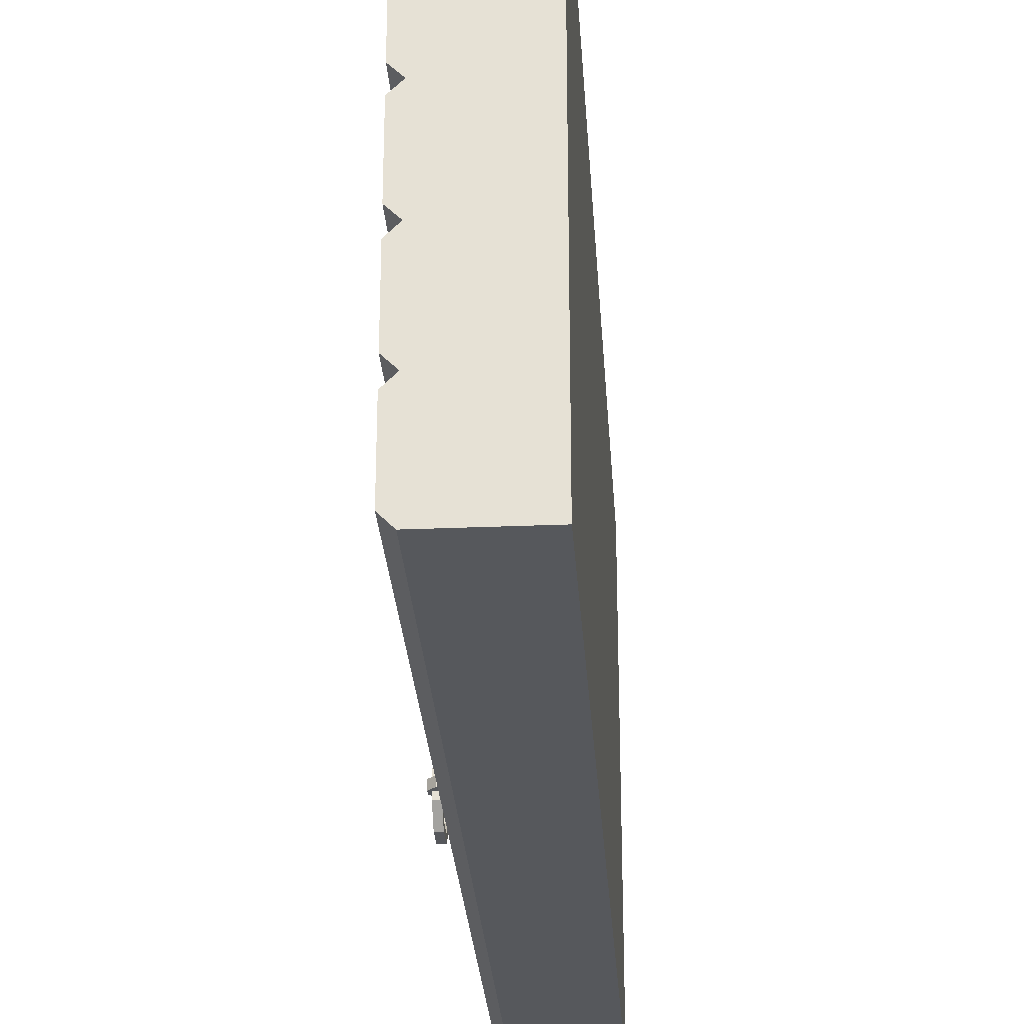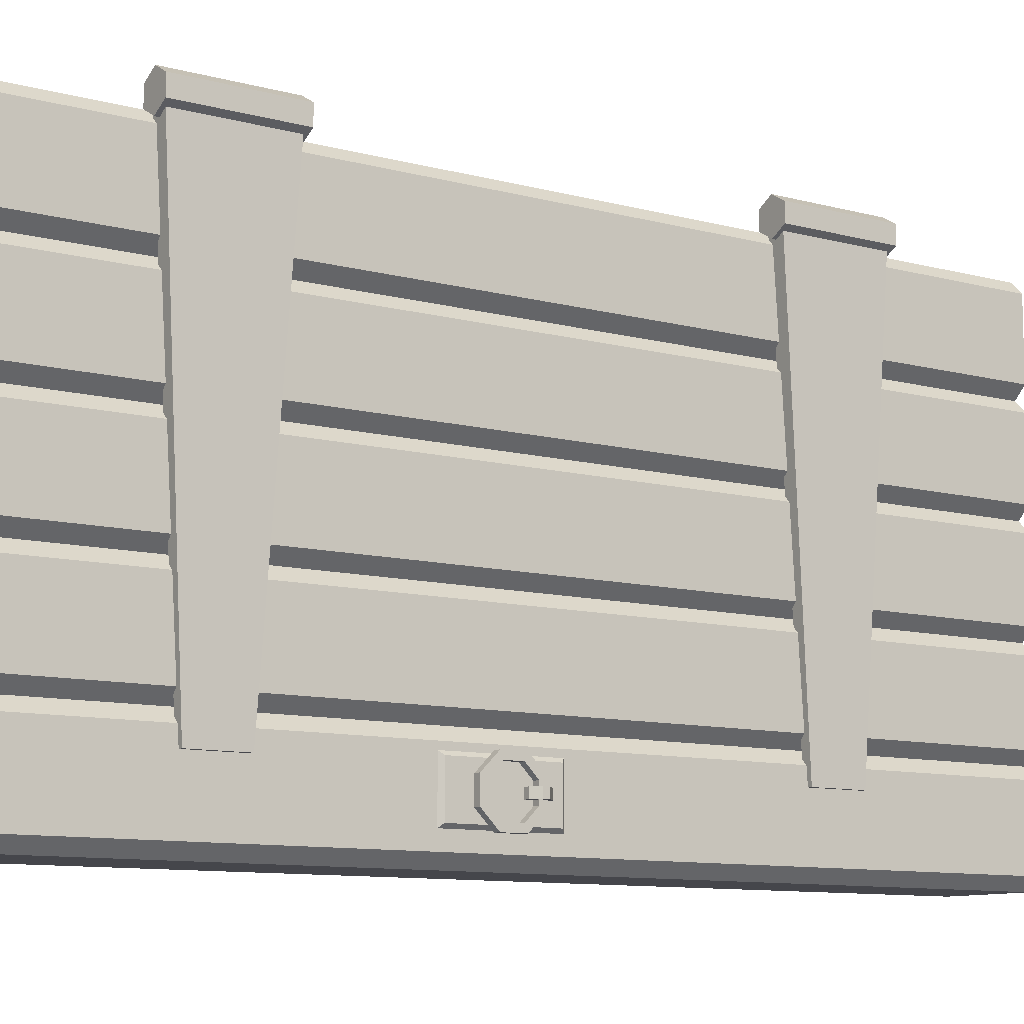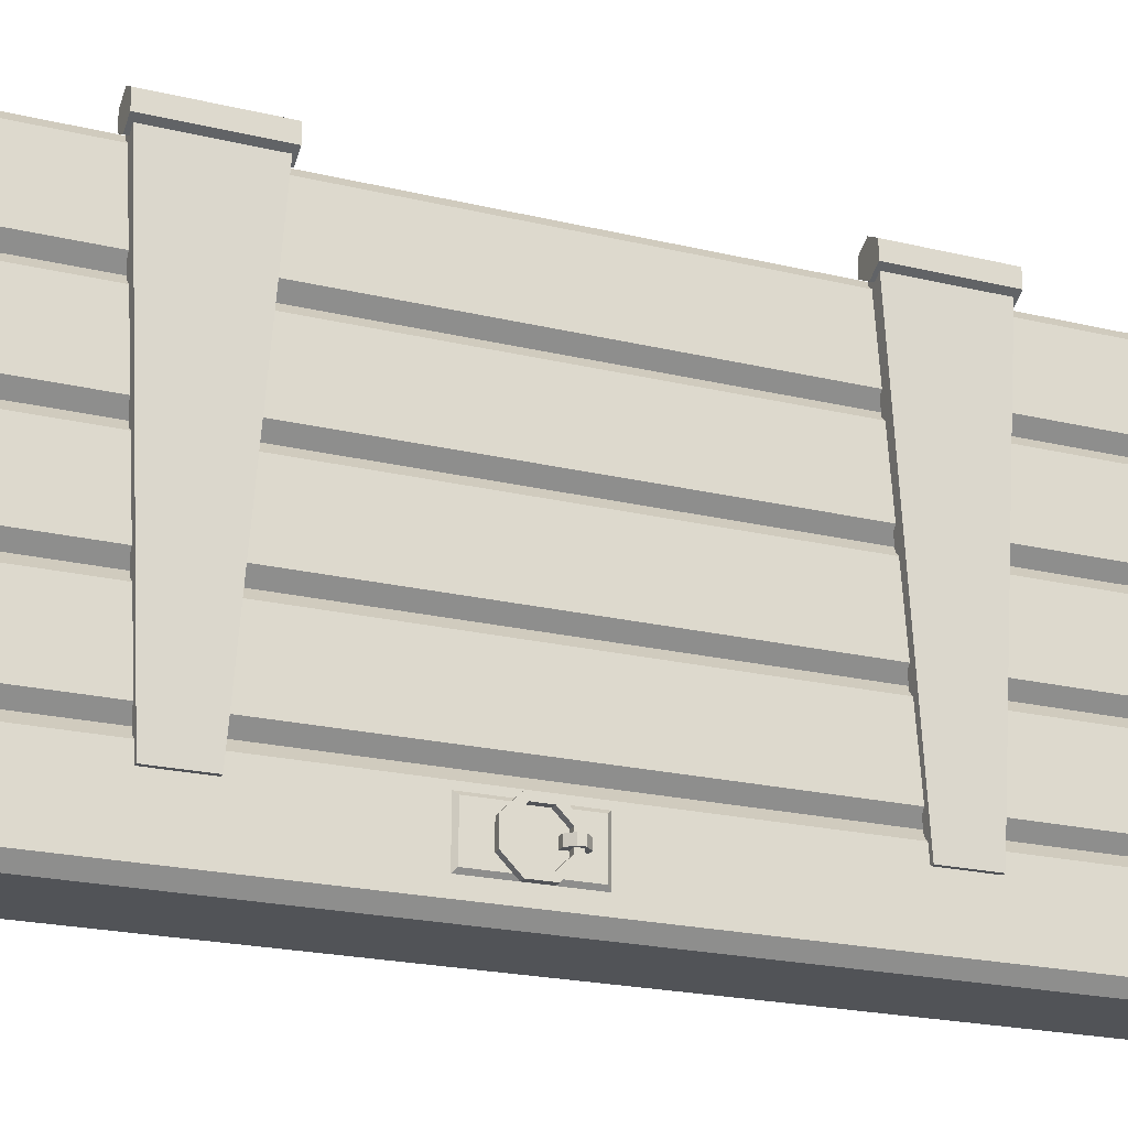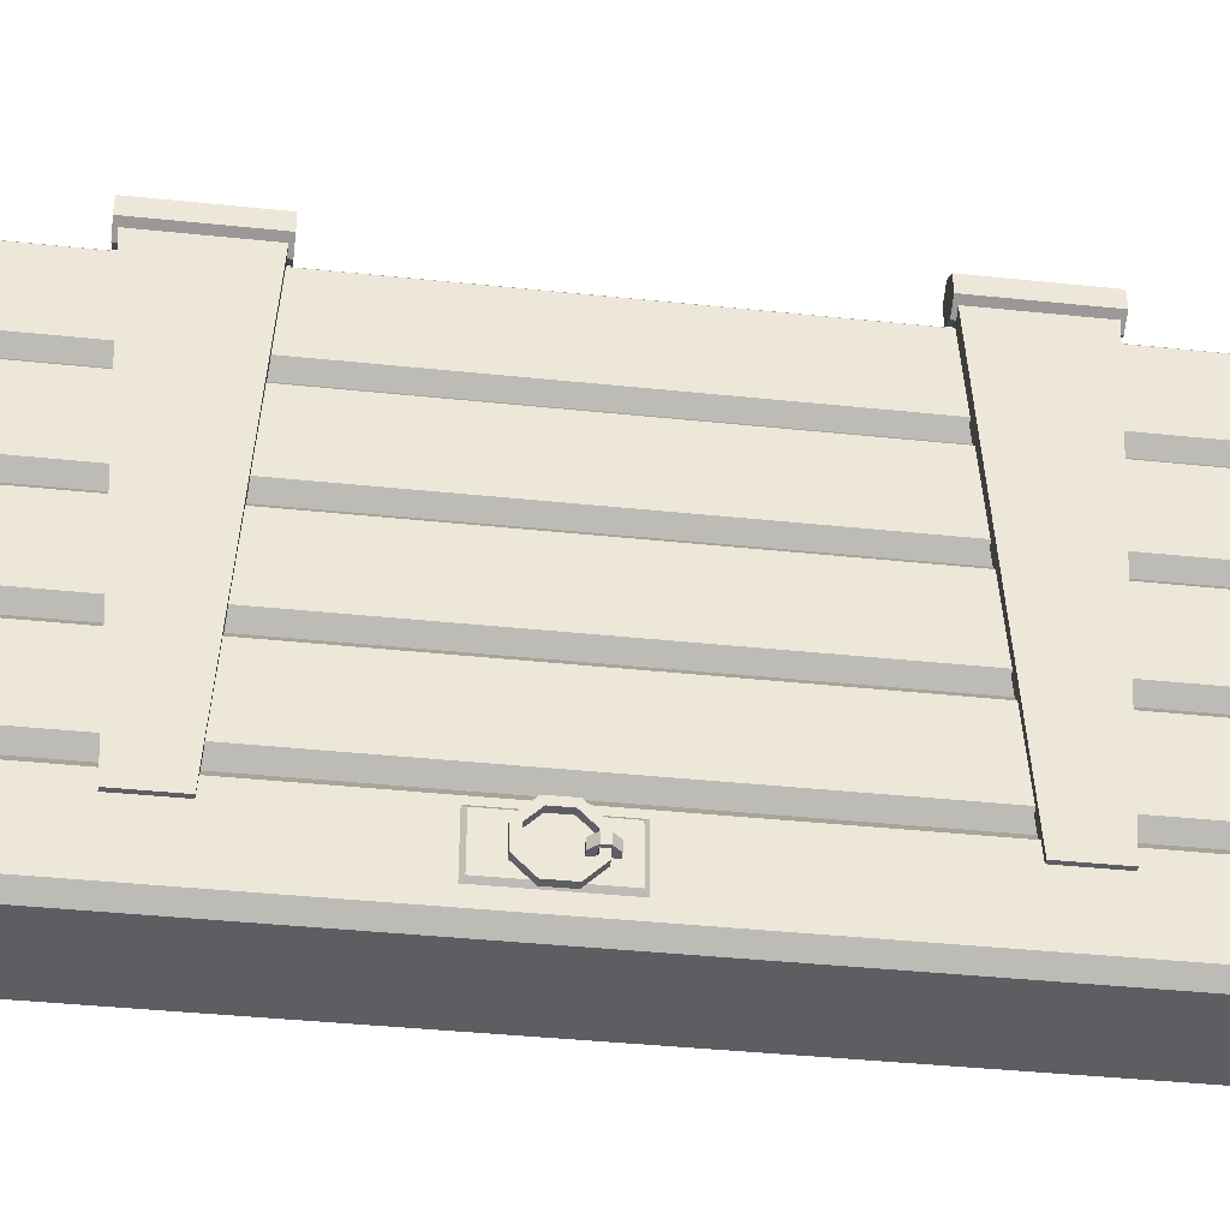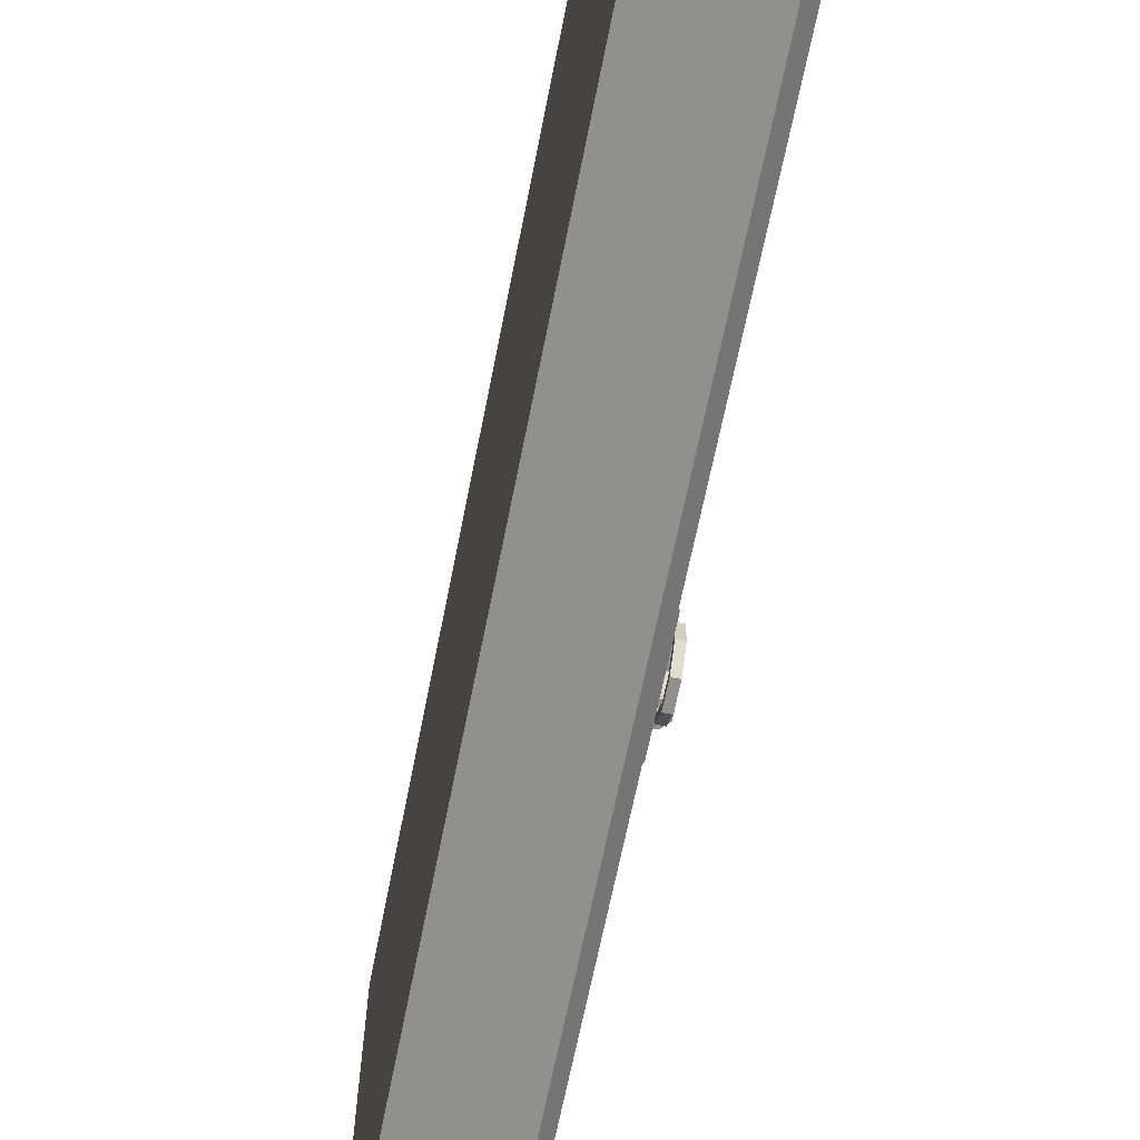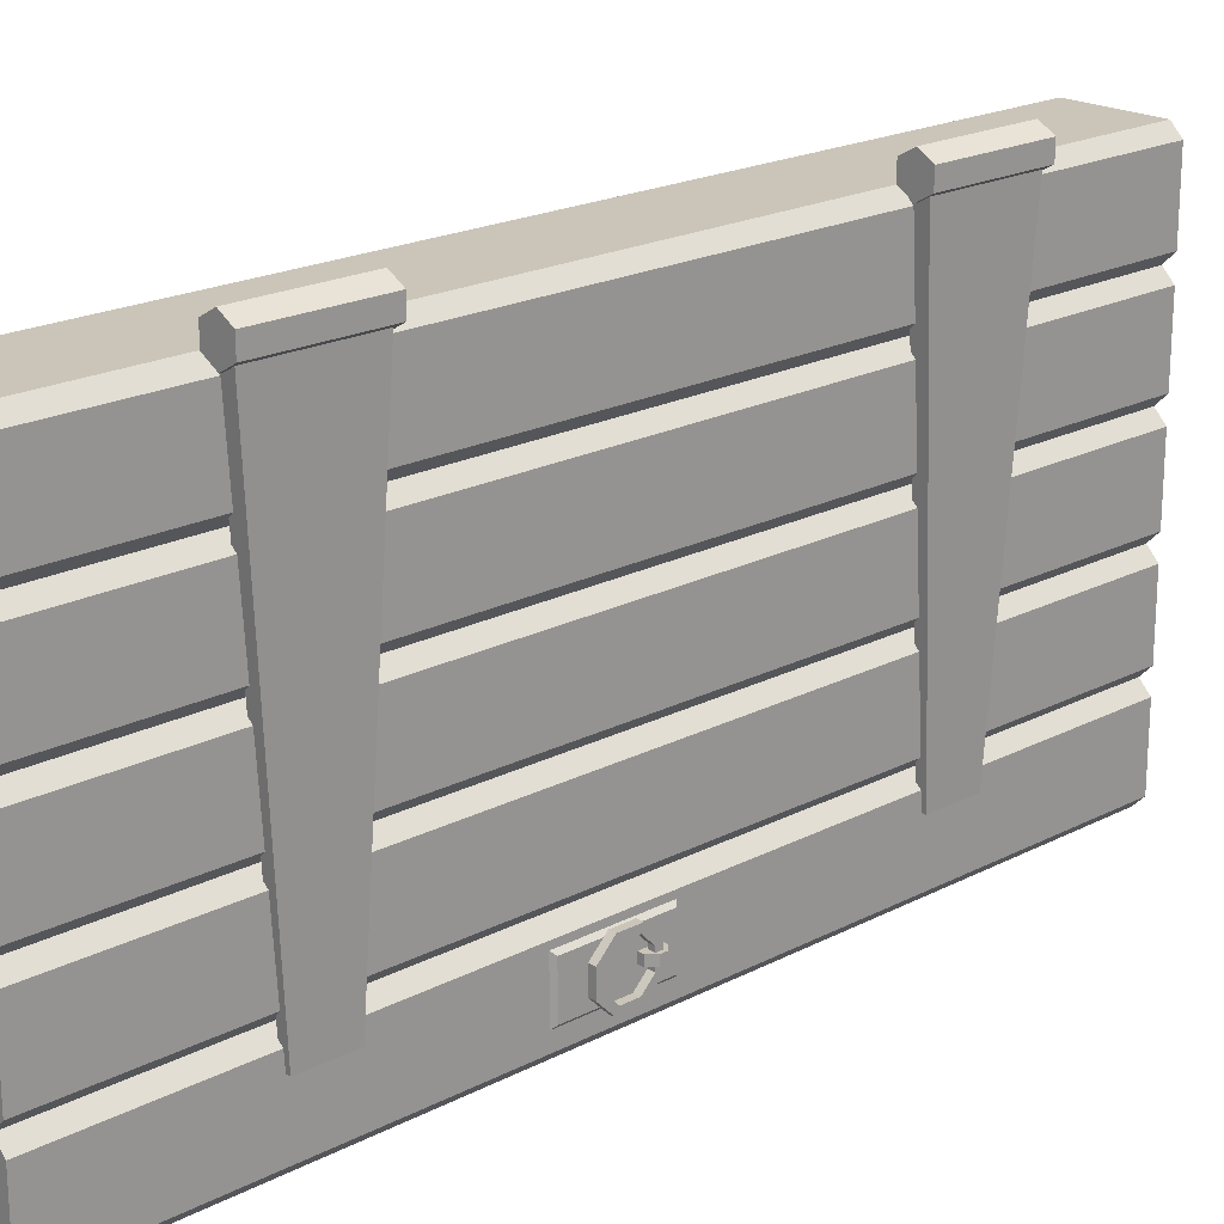
<metadata>
{"format":"obj","ext":"obj","renderer":"f3d","projection":"perspective","resolution":1024,"background":"white","views":[{"elev":-27.8,"azim":-176.3,"up":"+Z"},{"elev":-10.0,"azim":54.9,"up":"+Z"},{"elev":-22.2,"azim":67.5,"up":"+Z"},{"elev":-39.0,"azim":82.5,"up":"+Z"},{"elev":-65.6,"azim":-11.2,"up":"+Z"},{"elev":20.4,"azim":46.7,"up":"+Z"}]}
</metadata>
<code>
o object1
g object1
v 0.4779 1.13 0.375
v 0.4779 0.97 0.375
v 0.4562 0.97 0.3875
v 0.4562 1.13 0.3875
v 0.4346 0.97 0.375
v 0.4346 1.13 0.375
v 0.4346 0.97 0.35
v 0.4346 1.13 0.35
v 0.4562 0.97 0.3375
v 0.4562 0.9758 0.3375
v 0.4437 0.9753 0.3447
v 0.4437 1.125 0.3447
v 0.4562 1.124 0.3375
v 0.4562 1.13 0.3375
v 0.4437 1.012 -0.25
v 0.4686 0.9753 0.3447
v 0.4562 1.012 -0.25
v 0.4562 1.087 -0.25
v 0.4686 1.125 0.3447
v 0.4437 1.087 -0.25
v 0.4779 1.13 0.35
v 0.4779 0.97 0.35
v 0.4562 1.13 0.3625
v 0.4562 0.97 0.3625
f 4 3 1
f 3 2 1
f 6 5 4
f 5 3 4
f 8 7 6
f 7 5 6
f 11 10 9
f 12 11 7
f 8 12 7
f 8 14 12
f 14 13 12
f 11 9 7
f 17 16 10
f 10 11 15
f 15 17 10
f 16 17 19
f 17 18 19
f 20 18 15
f 18 17 15
f 12 20 11
f 20 15 11
f 13 19 18
f 20 12 13
f 13 18 20
f 9 10 16
f 22 16 19
f 19 14 21
f 19 13 14
f 22 19 21
f 22 9 16
f 1 21 23
f 6 4 23
f 8 6 23
f 14 8 23
f 21 14 23
f 4 1 23
f 1 2 21
f 2 22 21
f 3 5 24
f 22 2 24
f 9 22 24
f 7 9 24
f 5 7 24
f 2 3 24
o object2
g object2
v 0.4686 0.2253 0.3447
v 0.4562 0.2258 0.3375
v 0.4437 0.2253 0.3447
v 0.4437 0.2625 -0.25
v 0.4562 0.2625 -0.25
v 0.4779 0.38 0.35
v 0.4562 0.38 0.3375
v 0.4562 0.3742 0.3375
v 0.4686 0.3747 0.3447
v 0.4562 0.22 0.3375
v 0.4779 0.22 0.35
v 0.4437 0.3375 -0.25
v 0.4437 0.3747 0.3447
v 0.4562 0.3375 -0.25
v 0.4562 0.22 0.3875
v 0.4346 0.22 0.375
v 0.4346 0.22 0.35
v 0.4779 0.22 0.375
v 0.4562 0.22 0.3625
v 0.4562 0.38 0.3875
v 0.4346 0.38 0.375
v 0.4779 0.38 0.375
v 0.4346 0.38 0.35
v 0.4562 0.38 0.3625
f 29 25 26
f 26 27 28
f 28 29 26
f 33 32 31
f 35 33 30
f 35 34 25
f 34 26 25
f 35 25 33
f 33 31 30
f 32 33 38
f 36 37 32
f 32 38 36
f 39 40 43
f 35 42 43
f 34 35 43
f 41 34 43
f 40 41 43
f 42 39 43
f 45 40 44
f 40 39 44
f 44 39 46
f 39 42 46
f 47 41 45
f 41 40 45
f 46 42 30
f 42 35 30
f 46 30 48
f 45 44 48
f 47 45 48
f 31 47 48
f 30 31 48
f 44 46 48
f 25 29 33
f 29 38 33
f 36 38 28
f 38 29 28
f 37 36 27
f 36 28 27
f 31 32 37
f 47 37 27
f 27 34 41
f 27 26 34
f 41 47 27
f 47 31 37
o object3
g object3
v 0.45 0.5447 -0.2359
v 0.455 0.5497 -0.2409
v 0.455 0.6897 -0.2409
v 0.45 0.6947 -0.2359
v 0.45 0.5447 -0.3109
v 0.455 0.5497 -0.3059
v 0.45 0.6947 -0.3109
v 0.455 0.6897 -0.3059
f 49 50 52
f 50 51 52
f 53 54 50
f 53 50 49
f 55 56 53
f 56 54 53
f 53 49 55
f 49 52 55
f 52 51 56
f 52 56 55
f 51 50 56
f 50 54 56
o object4
g object4
v 0.45 0 0.1933
v 0.45 0 0.08667
v 0.45 1.35 0.08667
v 0.45 1.35 0.1933
v 0.45 0 0.05333
v 0.45 0 -0.05333
v 0.4333 0 -0.07
v 0.45 0 -0.08667
v 0.45 0 -0.1933
v 0.4333 0 -0.21
v 0.45 0 -0.2267
v 0.45 0 -0.3333
v 0.4333 0 -0.35
v 0.3 0 -0.35
v 0.3 0 0.35
v 0.4333 0 0.35
v 0.45 0 0.3333
v 0.45 0 0.2267
v 0.4333 0 0.21
v 0.4333 0 0.07
v 0.4333 1.35 -0.07
v 0.45 1.35 -0.08667
v 0.45 1.35 -0.1933
v 0.4333 1.35 -0.21
v 0.45 1.35 -0.2267
v 0.45 1.35 -0.3333
v 0.4333 1.35 -0.35
v 0.3 1.35 -0.35
v 0.3 1.35 0.35
v 0.4333 1.35 0.35
v 0.45 1.35 0.3333
v 0.45 1.35 0.2267
v 0.4333 1.35 0.21
v 0.4333 1.35 0.07
v 0.45 1.35 0.05333
v 0.45 1.35 -0.05333
f 57 58 60
f 58 59 60
f 71 70 69
f 69 68 66
f 66 64 63
f 63 62 76
f 76 57 75
f 75 73 72
f 75 74 73
f 76 58 57
f 62 61 76
f 66 65 64
f 68 67 66
f 71 69 66
f 66 63 71
f 63 76 71
f 76 75 71
f 75 72 71
f 77 63 78
f 63 64 78
f 64 65 78
f 65 79 78
f 79 65 80
f 65 66 80
f 80 66 81
f 66 67 81
f 67 68 81
f 68 82 81
f 82 68 83
f 68 69 83
f 69 70 83
f 70 84 83
f 85 84 71
f 84 70 71
f 86 85 72
f 85 71 72
f 86 72 87
f 72 73 87
f 73 74 87
f 74 88 87
f 88 74 89
f 74 75 89
f 90 76 91
f 76 61 91
f 61 62 91
f 62 92 91
f 92 62 77
f 62 63 77
f 89 75 60
f 75 57 60
f 84 85 86
f 86 87 89
f 89 59 90
f 90 92 77
f 77 78 80
f 80 82 83
f 80 81 82
f 78 79 80
f 90 91 92
f 89 60 59
f 87 88 89
f 84 86 89
f 89 90 84
f 90 77 84
f 77 80 84
f 80 83 84
f 59 58 90
f 58 76 90
o object5
g object5
v 0.4582 0.592 -0.2609
v 0.4682 0.592 -0.2609
v 0.4682 0.592 -0.2858
v 0.4582 0.592 -0.2858
v 0.4682 0.592 -0.2734
v 0.4582 0.592 -0.2734
v 0.4582 0.6095 -0.2434
v 0.4682 0.6095 -0.2434
v 0.4582 0.6344 -0.2434
v 0.4682 0.6344 -0.2434
v 0.4582 0.652 -0.2609
v 0.4682 0.652 -0.2609
v 0.4582 0.652 -0.2858
v 0.4682 0.652 -0.2858
v 0.4682 0.652 -0.2734
v 0.4582 0.652 -0.2734
v 0.4582 0.6344 -0.3034
v 0.4682 0.6344 -0.3034
v 0.4582 0.6095 -0.3034
v 0.4682 0.6095 -0.3034
v 0.4582 0.662 -0.2734
v 0.4582 0.662 -0.2568
v 0.4582 0.6385 -0.2334
v 0.4582 0.6054 -0.2334
v 0.4582 0.582 -0.2568
v 0.4582 0.582 -0.2734
v 0.4582 0.582 -0.2899
v 0.4582 0.6054 -0.3134
v 0.4582 0.6385 -0.3134
v 0.4582 0.662 -0.2899
v 0.4682 0.582 -0.2899
v 0.4682 0.6054 -0.3134
v 0.4682 0.6385 -0.3134
v 0.4682 0.662 -0.2899
v 0.4682 0.662 -0.2568
v 0.4682 0.662 -0.2734
v 0.4682 0.6385 -0.2334
v 0.4682 0.6054 -0.2334
v 0.4682 0.582 -0.2568
v 0.4682 0.582 -0.2734
f 98 93 94
f 95 96 98
f 98 97 95
f 98 94 97
f 99 100 94
f 99 94 93
f 101 102 99
f 102 100 99
f 103 104 102
f 103 102 101
f 104 103 108
f 105 106 108
f 106 107 108
f 107 104 108
f 109 110 106
f 109 106 105
f 111 112 109
f 112 110 109
f 93 98 118
f 119 118 96
f 120 119 111
f 121 120 109
f 109 105 122
f 105 113 122
f 114 113 103
f 115 114 101
f 116 115 99
f 117 116 99
f 115 101 99
f 114 103 101
f 113 108 103
f 105 108 113
f 109 122 121
f 120 111 109
f 119 96 111
f 118 98 96
f 99 93 117
f 93 118 117
f 120 124 123
f 120 123 119
f 121 125 120
f 125 124 120
f 122 126 125
f 122 125 121
f 113 114 127
f 126 122 113
f 113 128 126
f 113 127 128
f 115 129 127
f 115 127 114
f 116 130 115
f 130 129 115
f 117 131 130
f 117 130 116
f 131 117 118
f 119 123 118
f 123 132 118
f 132 131 118
f 96 95 112
f 96 112 111
f 132 97 94
f 131 94 100
f 100 129 130
f 102 127 129
f 104 128 127
f 126 128 106
f 125 126 110
f 110 112 124
f 112 123 124
f 112 95 123
f 110 124 125
f 126 106 110
f 128 107 106
f 104 107 128
f 102 104 127
f 100 102 129
f 100 130 131
f 95 132 123
f 95 97 132
f 131 132 94
o object6
g object6
v 0.4728 0.6619 -0.2671
v 0.4728 0.6619 -0.2796
v 0.4728 0.6524 -0.2796
v 0.4728 0.6524 -0.2671
v 0.4632 0.6429 -0.2796
v 0.4632 0.6429 -0.2671
v 0.4535 0.6429 -0.2796
v 0.4535 0.6429 -0.2671
v 0.4535 0.6715 -0.2796
v 0.4535 0.6715 -0.2671
v 0.4632 0.6715 -0.2796
v 0.4632 0.6715 -0.2671
f 136 135 133
f 135 134 133
f 138 137 135
f 138 135 136
f 140 139 137
f 140 137 138
f 142 141 140
f 141 139 140
f 144 143 142
f 143 141 142
f 138 136 133
f 133 142 140
f 133 144 142
f 140 138 133
f 133 134 144
f 134 143 144
f 134 135 137
f 139 141 134
f 134 137 139
f 141 143 134

</code>
